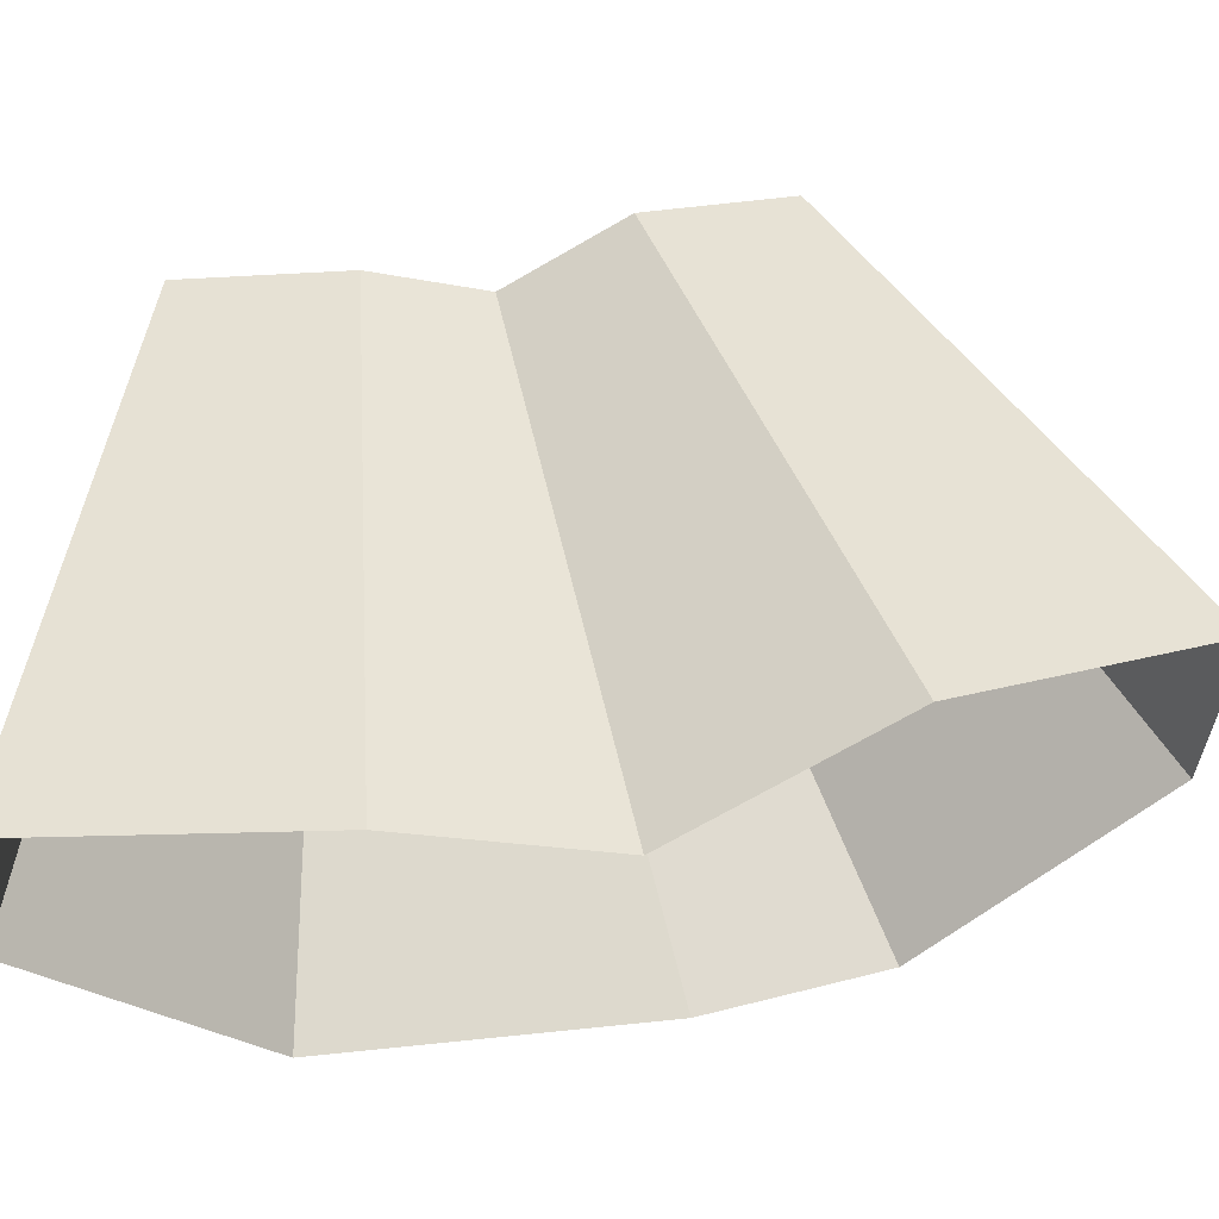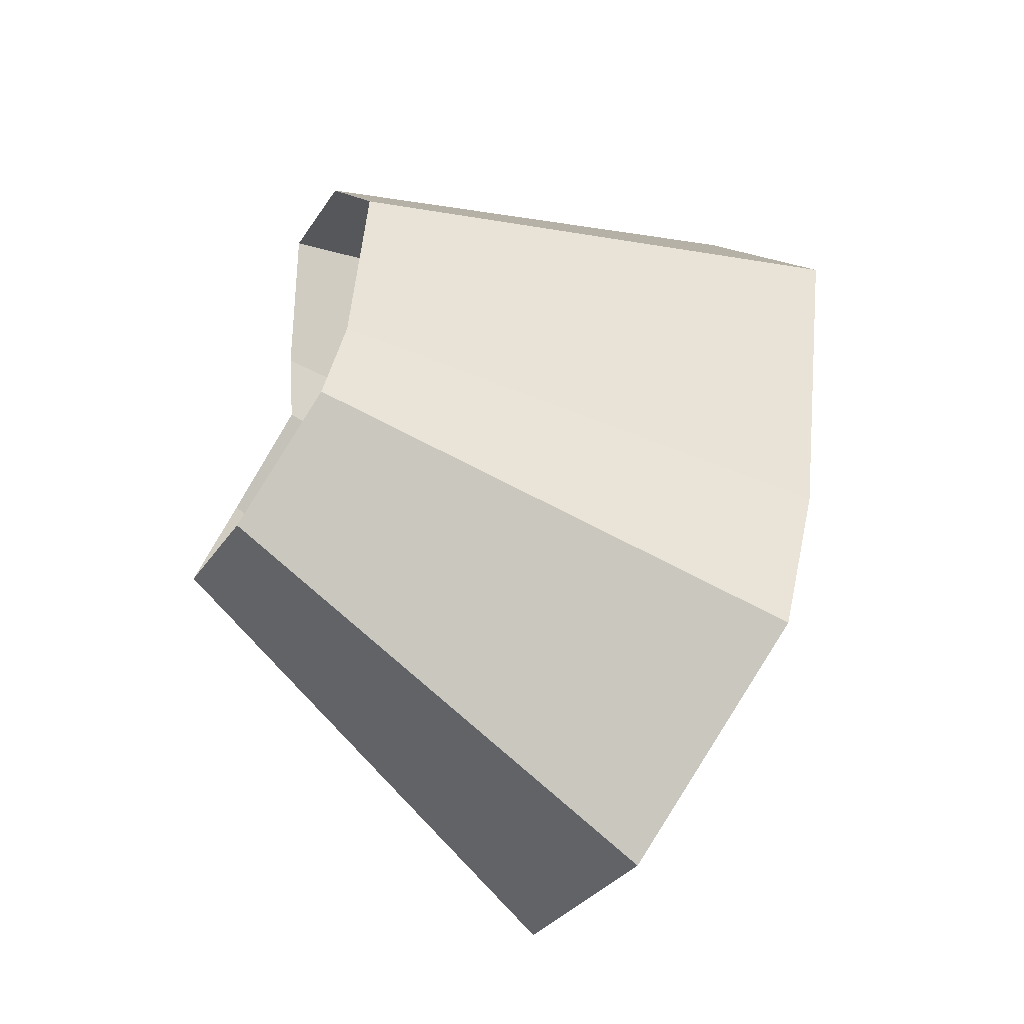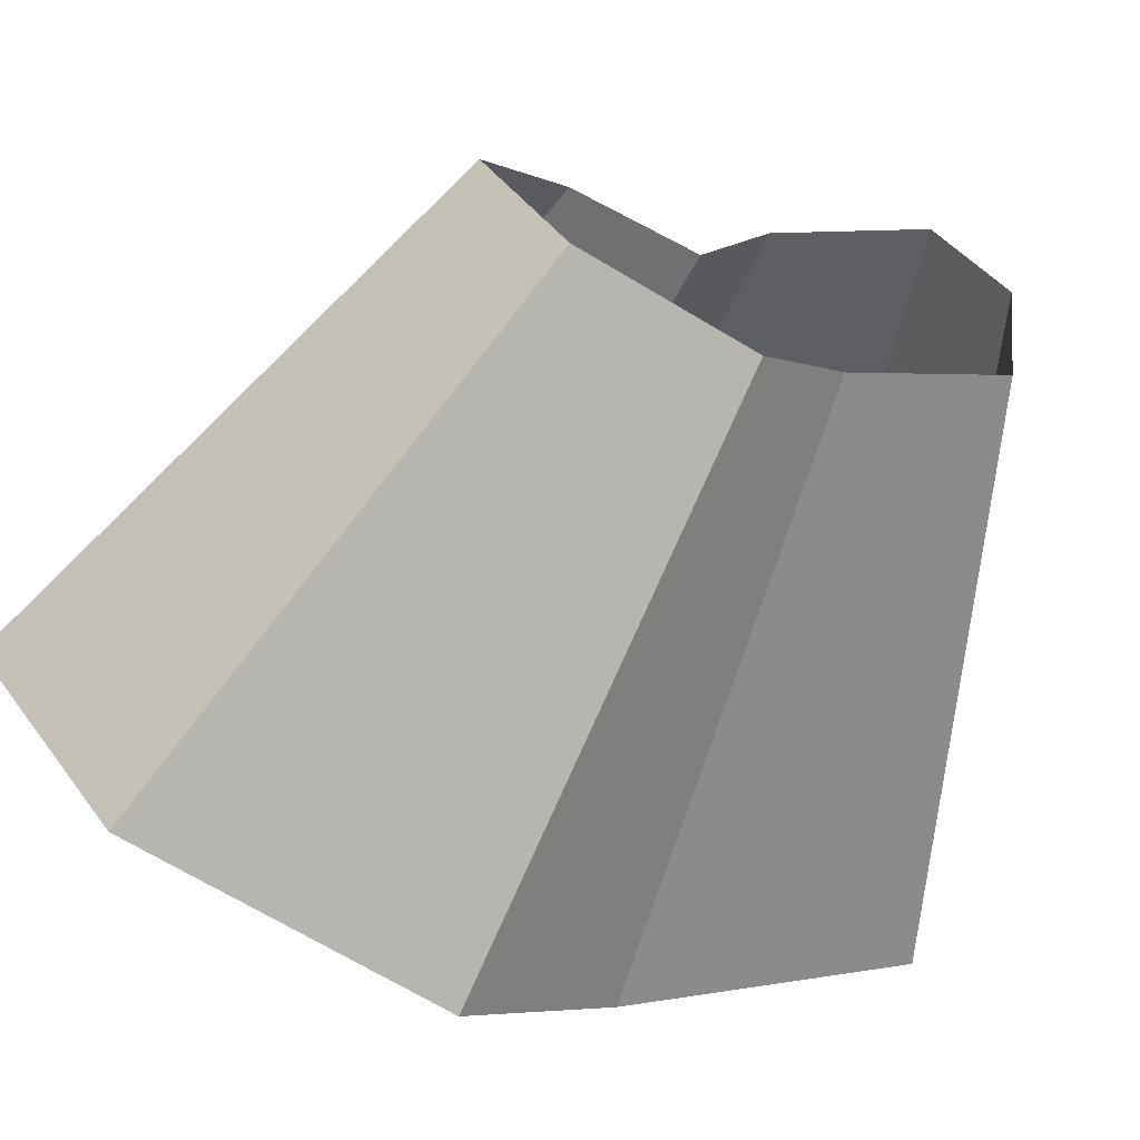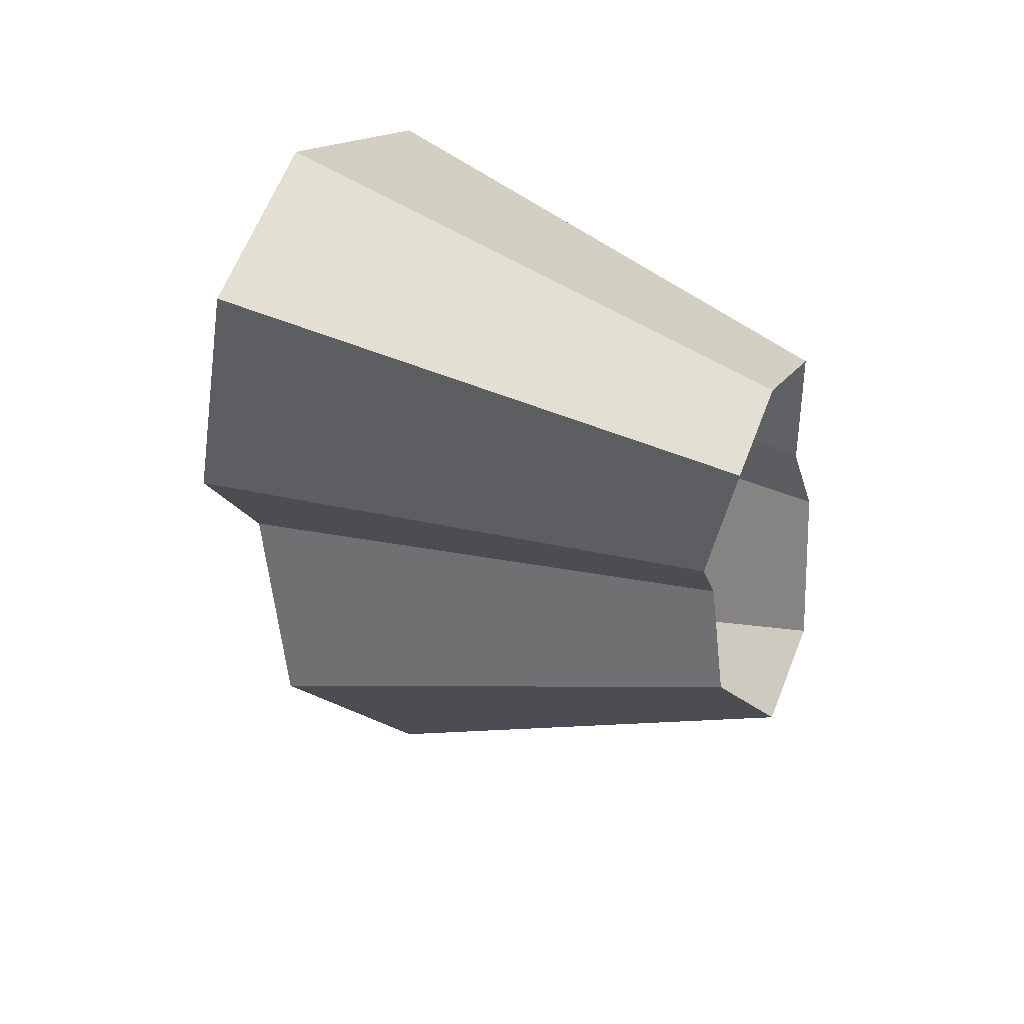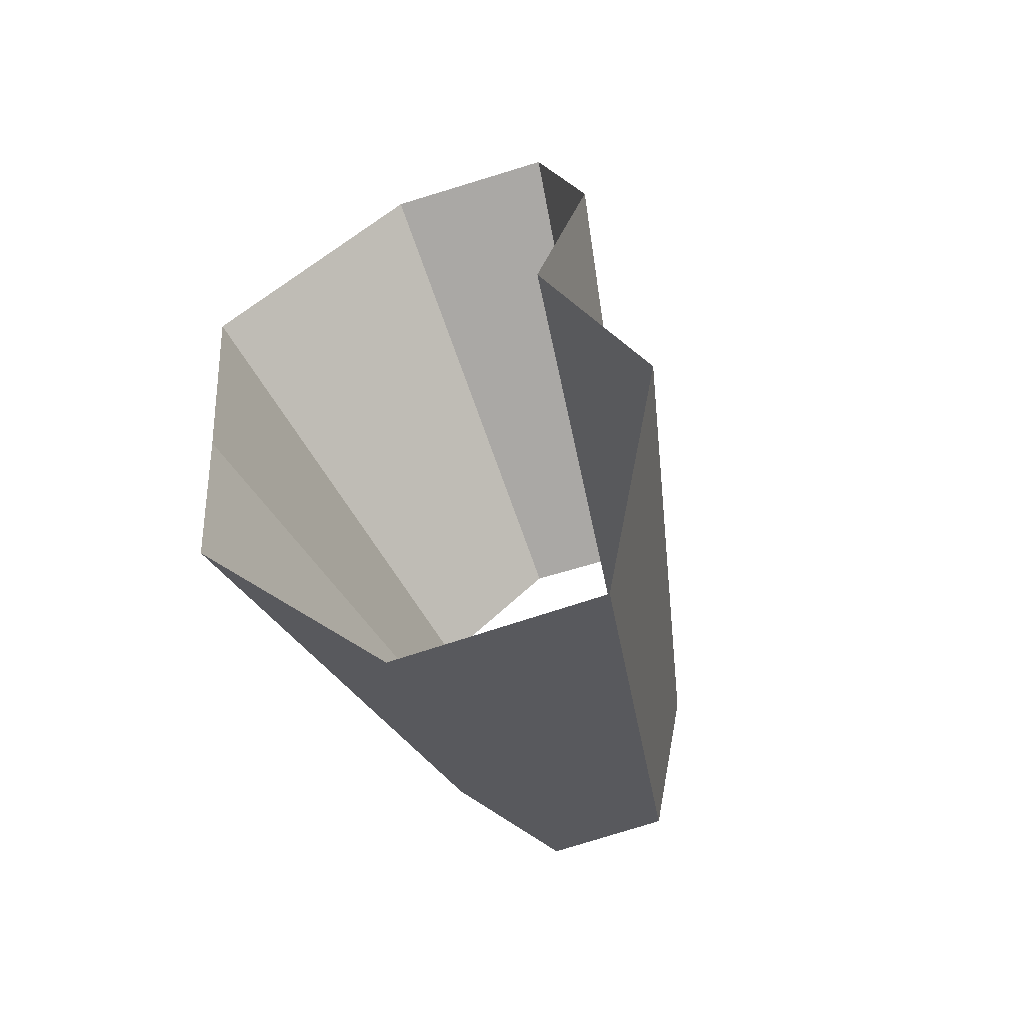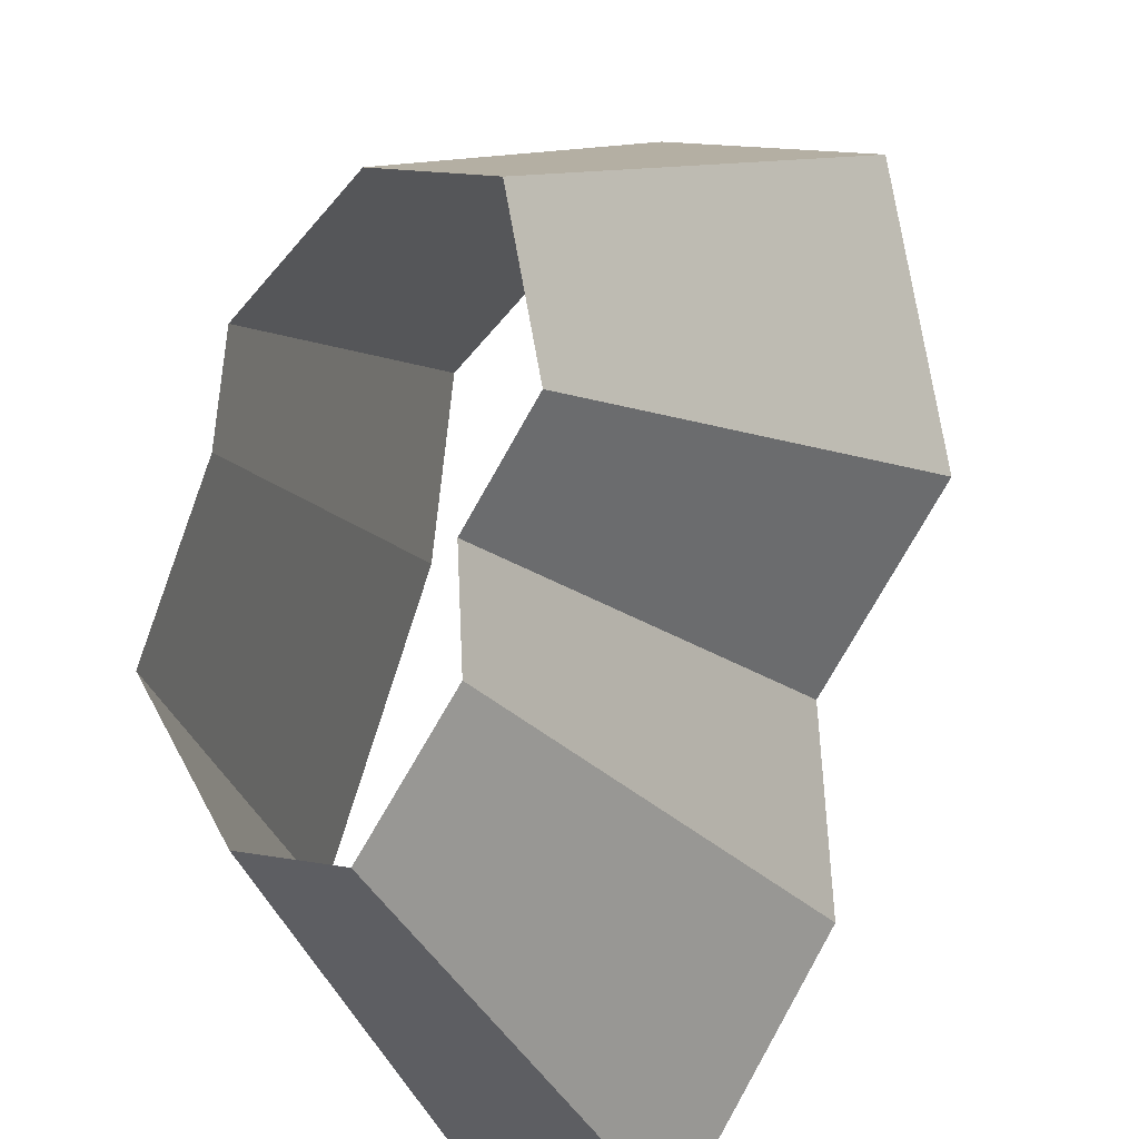
<metadata>
{"format":"obj","ext":"obj","renderer":"f3d","projection":"perspective","resolution":1024,"background":"white","views":[{"elev":-5.4,"azim":85.9,"up":"+Y"},{"elev":-33.9,"azim":-92.8,"up":"+Z"},{"elev":11.7,"azim":-128.5,"up":"+Y"},{"elev":61.0,"azim":137.0,"up":"+Z"},{"elev":-64.6,"azim":43.7,"up":"+Z"},{"elev":70.6,"azim":15.9,"up":"+Y"}]}
</metadata>
<code>
g shard15
v 0.08211 -0.3897 -0.1619
v 0.1317 -0.3367 -0.2369
v 0.2035 -0.3027 -0.2345
v 0.2488 -0.3231 -0.144
v 0.2266 -0.36 -0.07522
v 0.2496 -0.3544 -0.006987
v 0.09222 -0.4039 -0.09978
v 0.08974 -0.415 0.01391
v 0.1658 -0.3856 0.09224
v 0.2263 -0.3562 0.091
v 0.237 -0.606 -0.4265
v 0.1478 -0.7014 -0.2914
v 0.3663 -0.5448 -0.422
v 0.4479 -0.5816 -0.2592
v 0.408 -0.6479 -0.1354
v 0.4492 -0.6379 -0.01258
v 0.166 -0.7271 -0.1796
v 0.1615 -0.747 0.02503
v 0.2984 -0.6941 0.166
v 0.4073 -0.6411 0.1638
v 0.237 -0.606 -0.4265
v 0.1317 -0.3367 -0.2369
v 0.3663 -0.5448 -0.422
v 0.2035 -0.3027 -0.2345
v 0.4479 -0.5816 -0.2592
v 0.2488 -0.3231 -0.144
v 0.408 -0.6479 -0.1354
v 0.2266 -0.36 -0.07522
v 0.08211 -0.3897 -0.1619
v 0.1478 -0.7014 -0.2914
v 0.09222 -0.4039 -0.09978
v 0.166 -0.7271 -0.1796
v 0.08974 -0.415 0.01391
v 0.1615 -0.747 0.02503
v 0.4492 -0.6379 -0.01258
v 0.2496 -0.3544 -0.006987
v 0.1658 -0.3856 0.09224
v 0.2984 -0.6941 0.166
v 0.4073 -0.6411 0.1638
v 0.2263 -0.3562 0.091
g shard15_0
f 12 11 2
f 1 12 2
f 21 13 3
f 22 21 3
f 23 14 4
f 24 23 4
f 25 15 5
f 26 25 5
f 27 16 6
f 28 27 6
f 17 30 29
f 7 17 29
f 18 32 31
f 8 18 31
f 19 34 33
f 9 19 33
f 35 20 10
f 36 35 10
f 39 38 37
f 40 39 37

</code>
